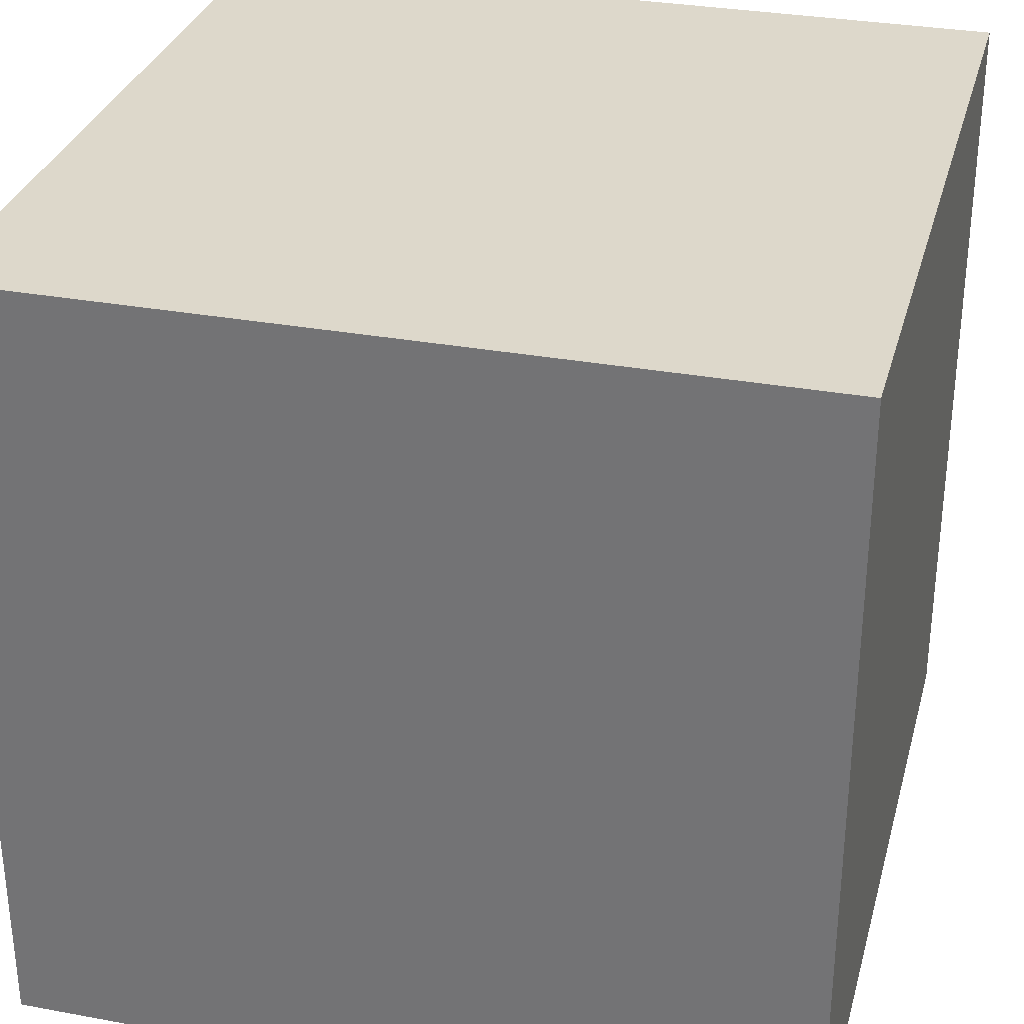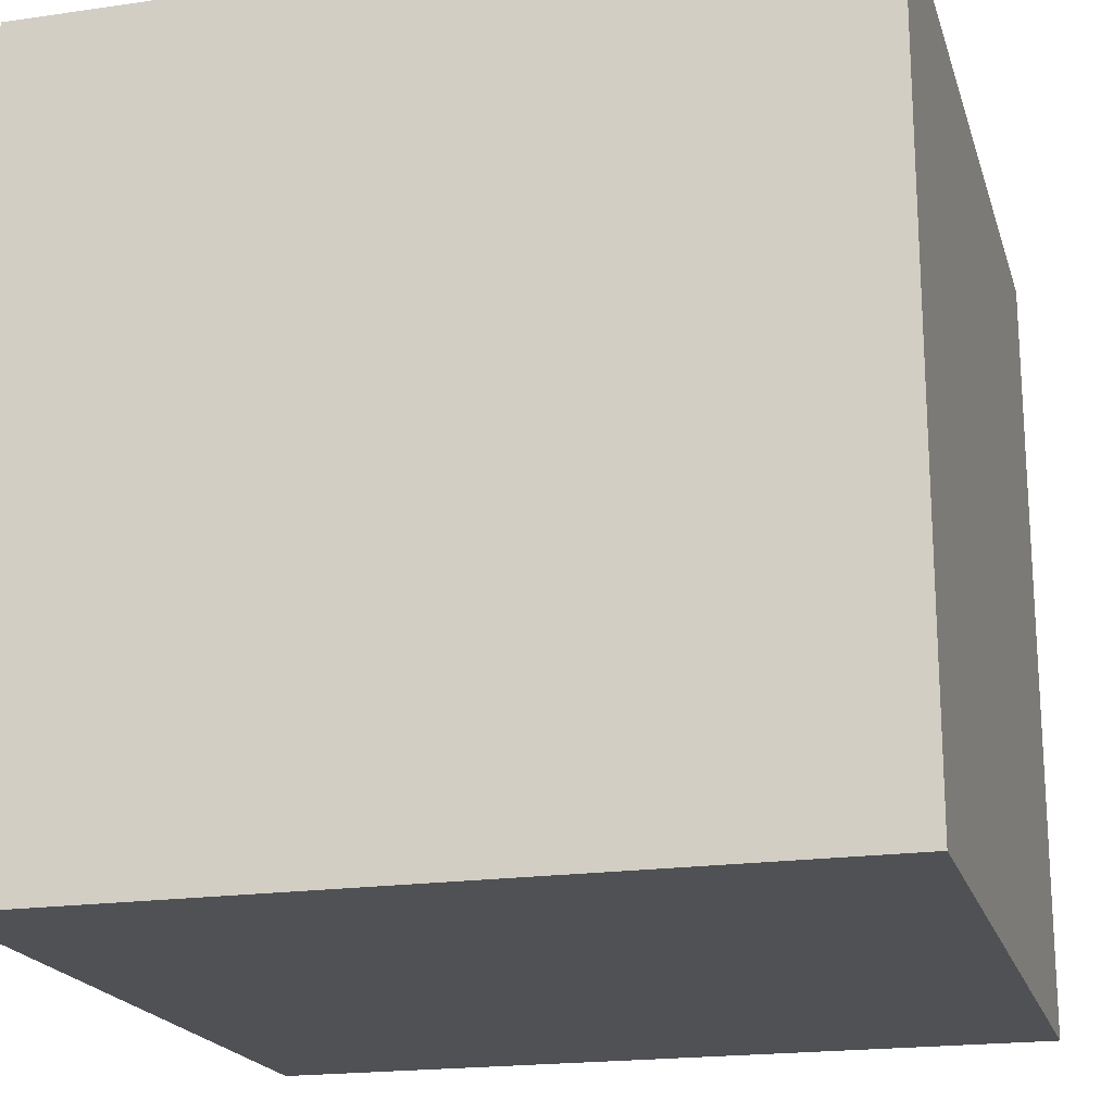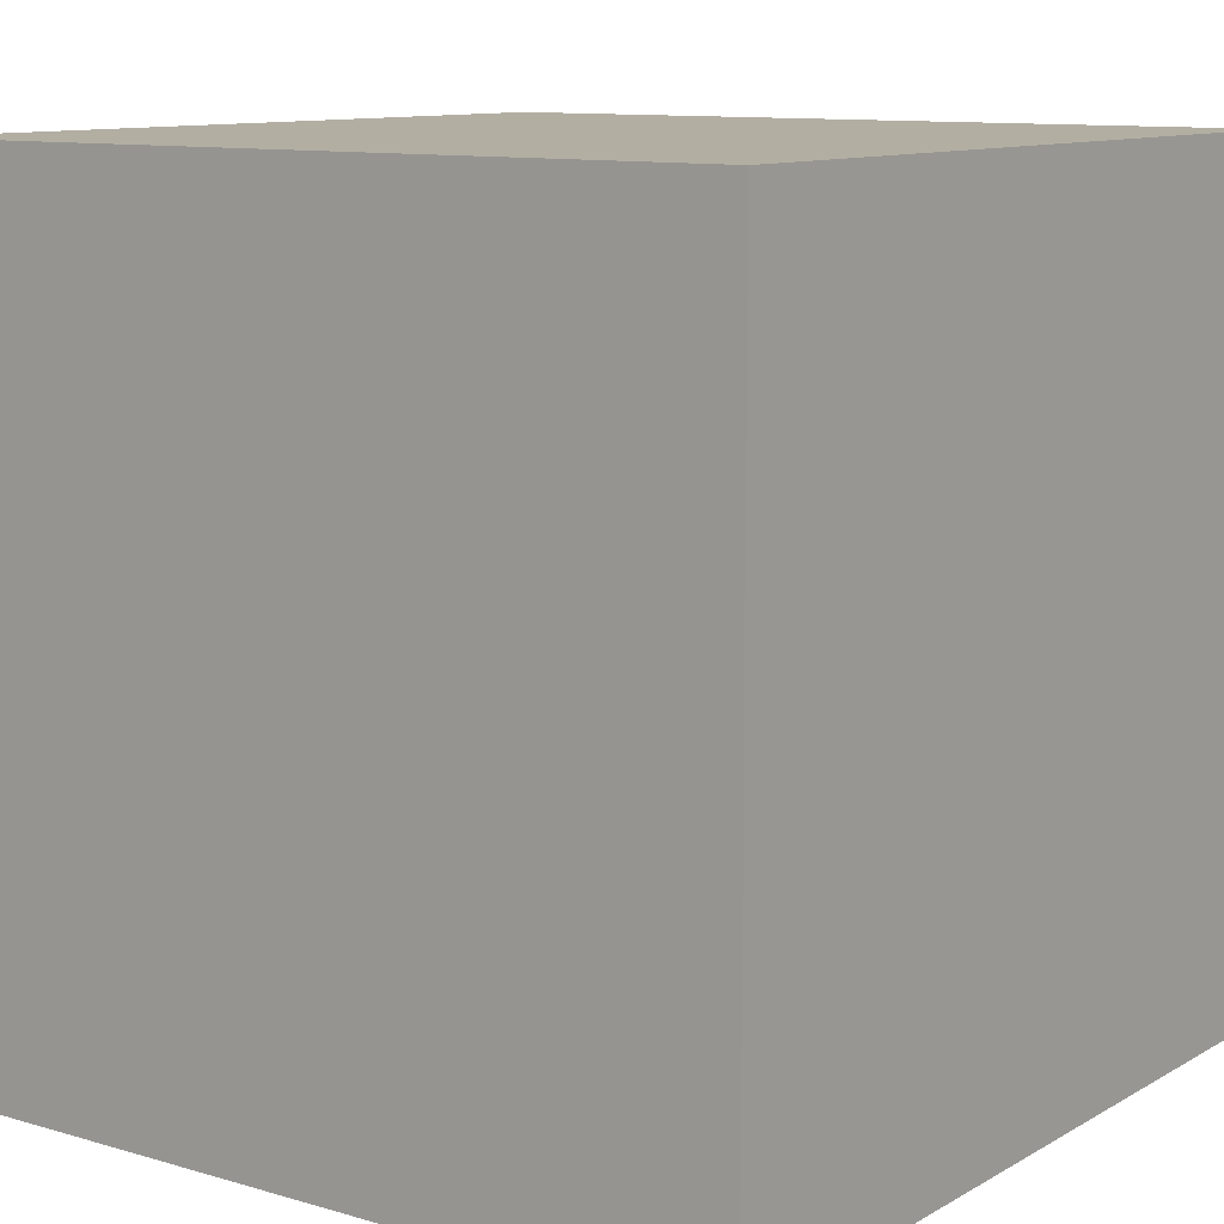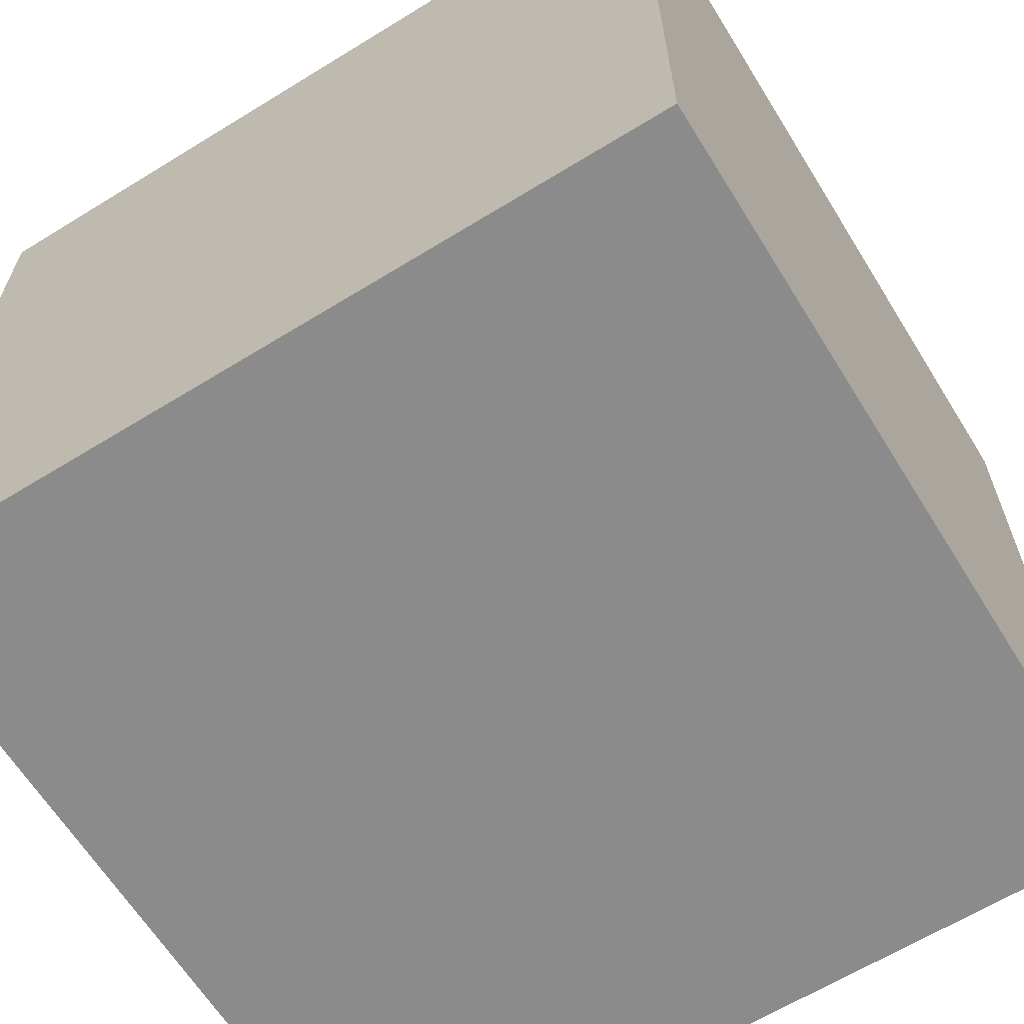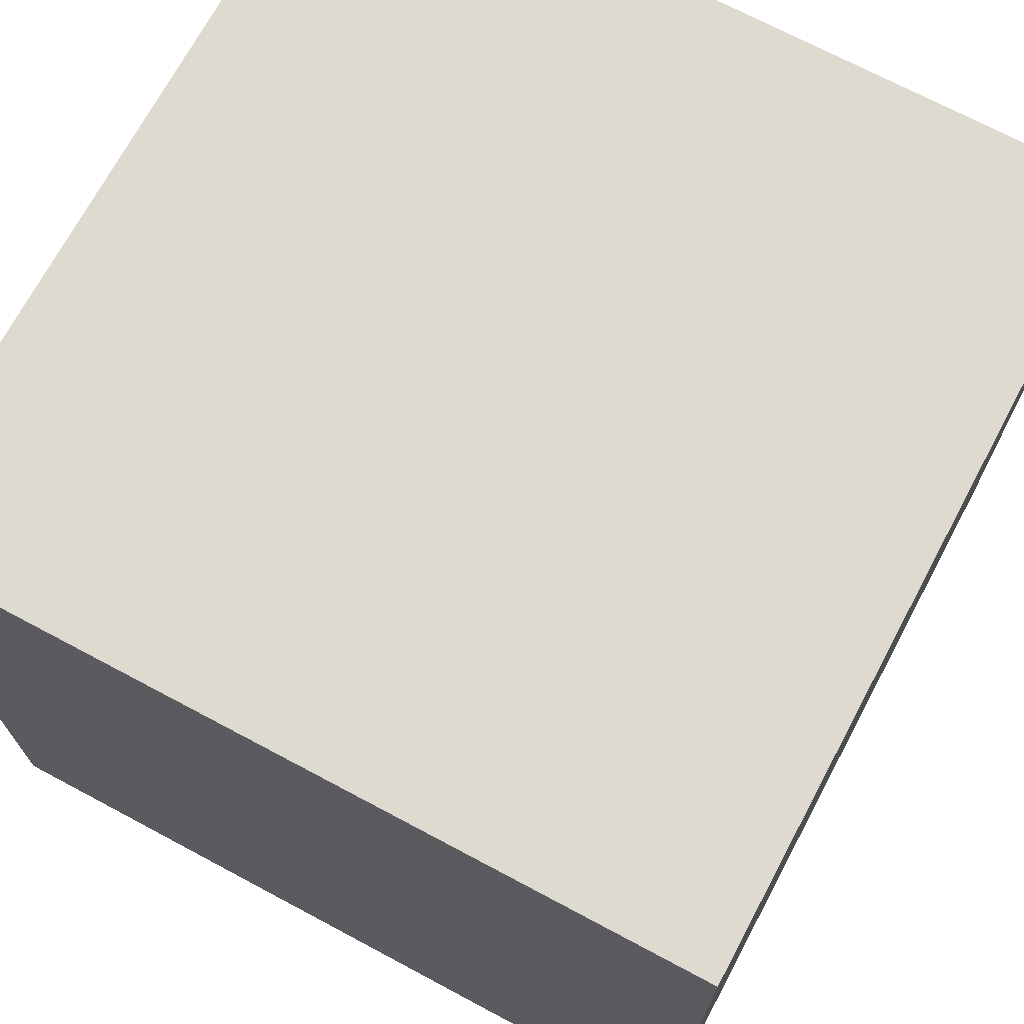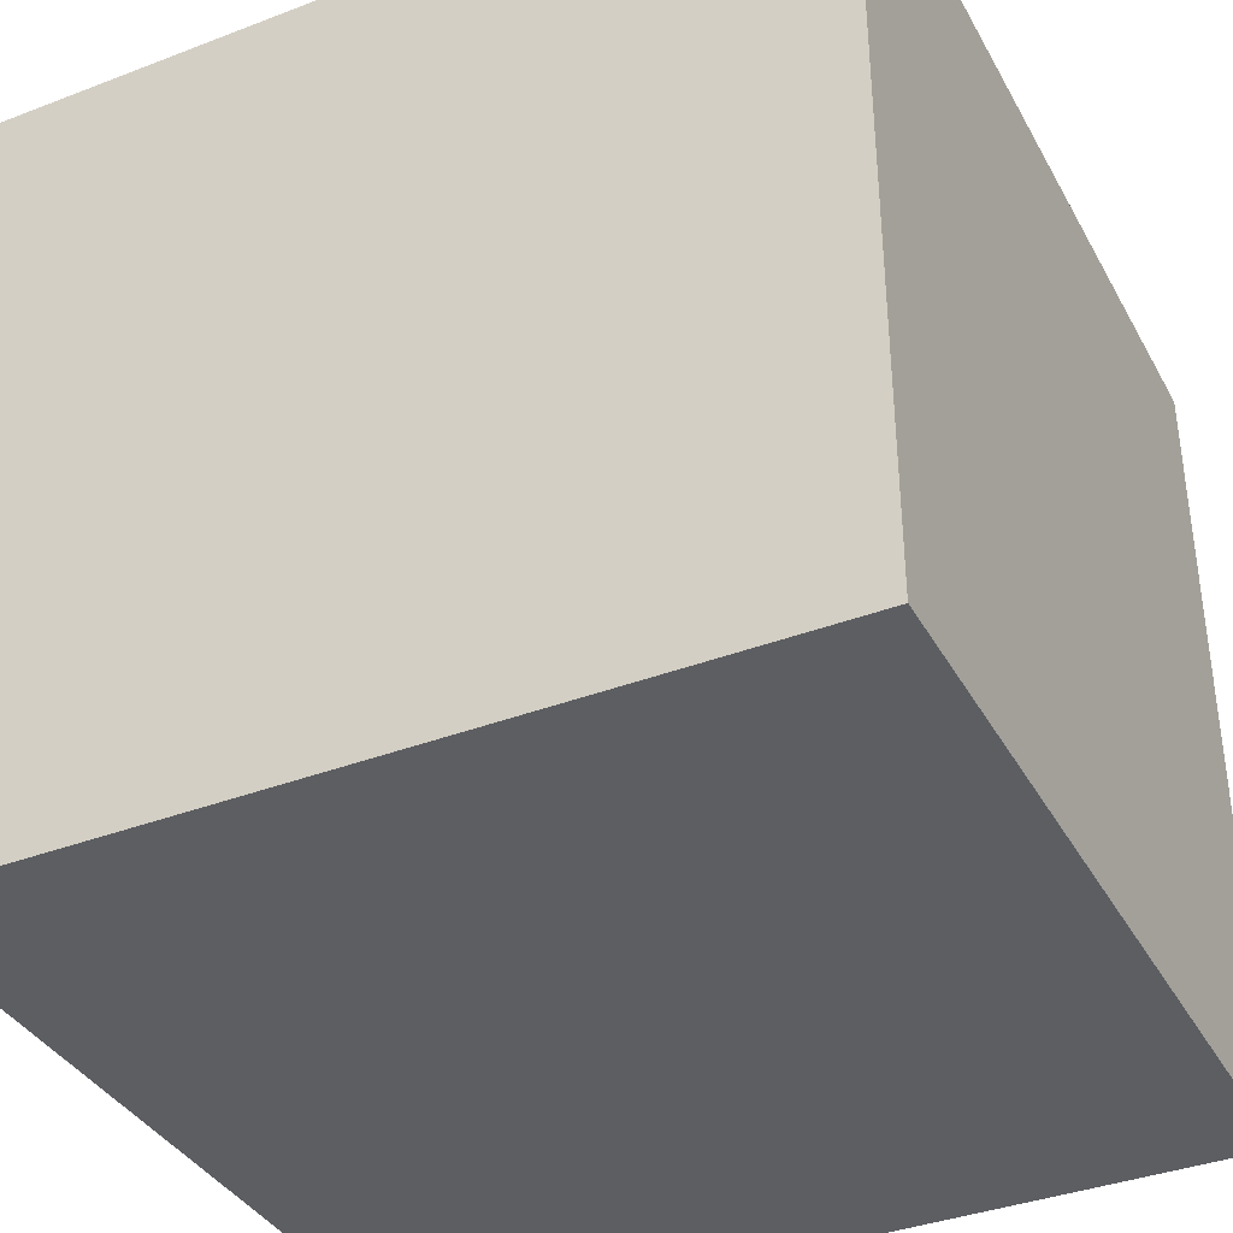
<metadata>
{"format":"obj","ext":"obj","renderer":"f3d","projection":"perspective","resolution":1024,"background":"white","views":[{"elev":31.3,"azim":14.7,"up":"+Z"},{"elev":-19.6,"azim":15.1,"up":"+Y"},{"elev":10.7,"azim":-54.0,"up":"+Z"},{"elev":-64.0,"azim":121.8,"up":"+Z"},{"elev":70.8,"azim":28.1,"up":"+Z"},{"elev":-37.5,"azim":-63.9,"up":"+Z"}]}
</metadata>
<code>
v  -8 0 8.26
v  -8 0 -7.74
v  8 0 -7.74
v  8 0 8.26
v  -8 16 8.26
v  8 16 8.26
v  8 16 -7.74
v  -8 16 -7.74
g Box001
f 1 2 3 4
f 5 6 7 8
f 1 4 6 5
f 4 3 7 6
f 3 2 8 7
f 2 1 5 8

</code>
